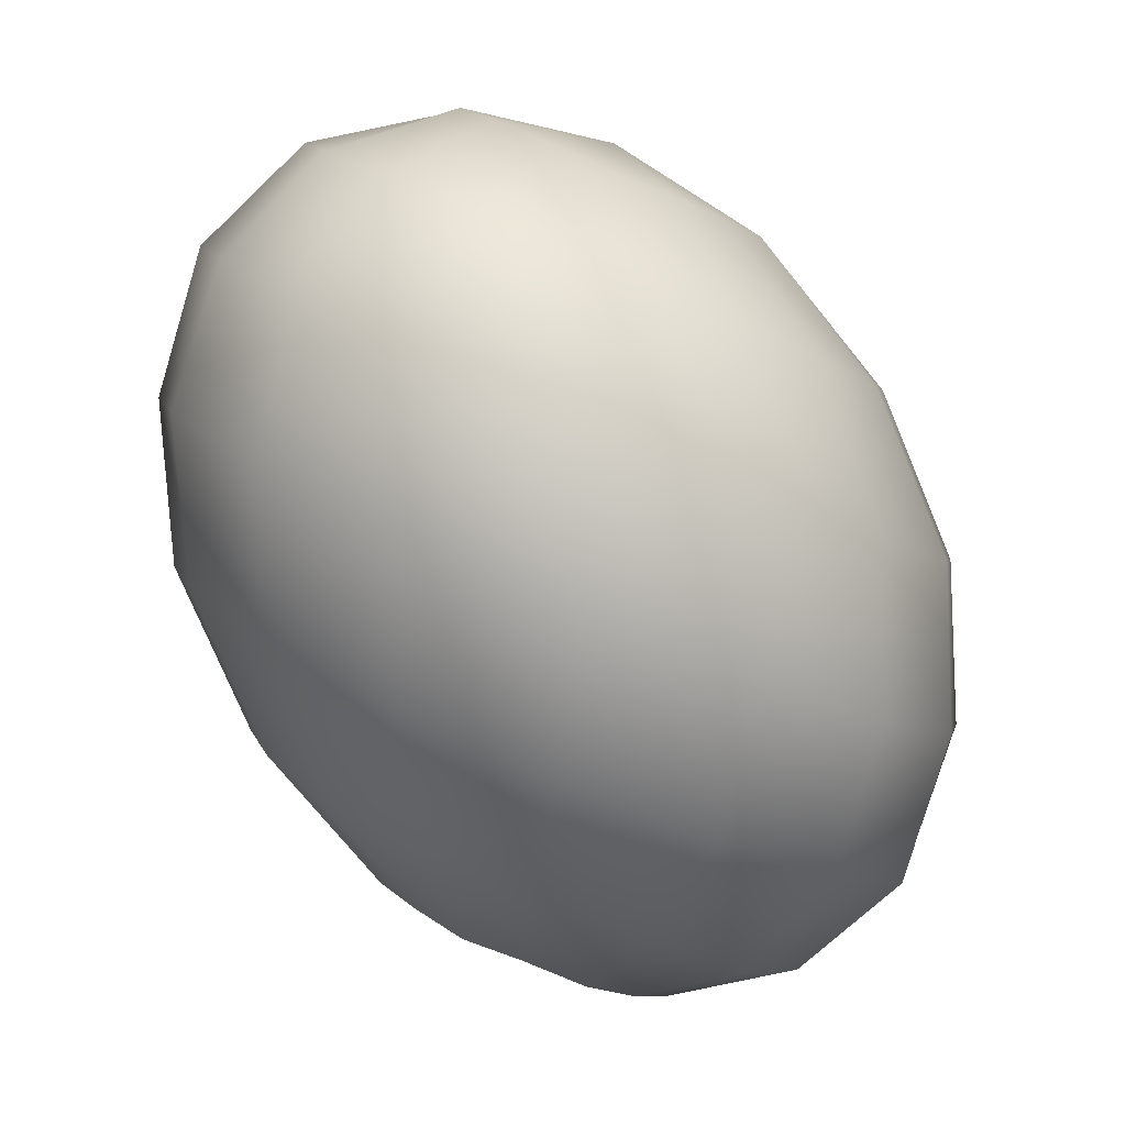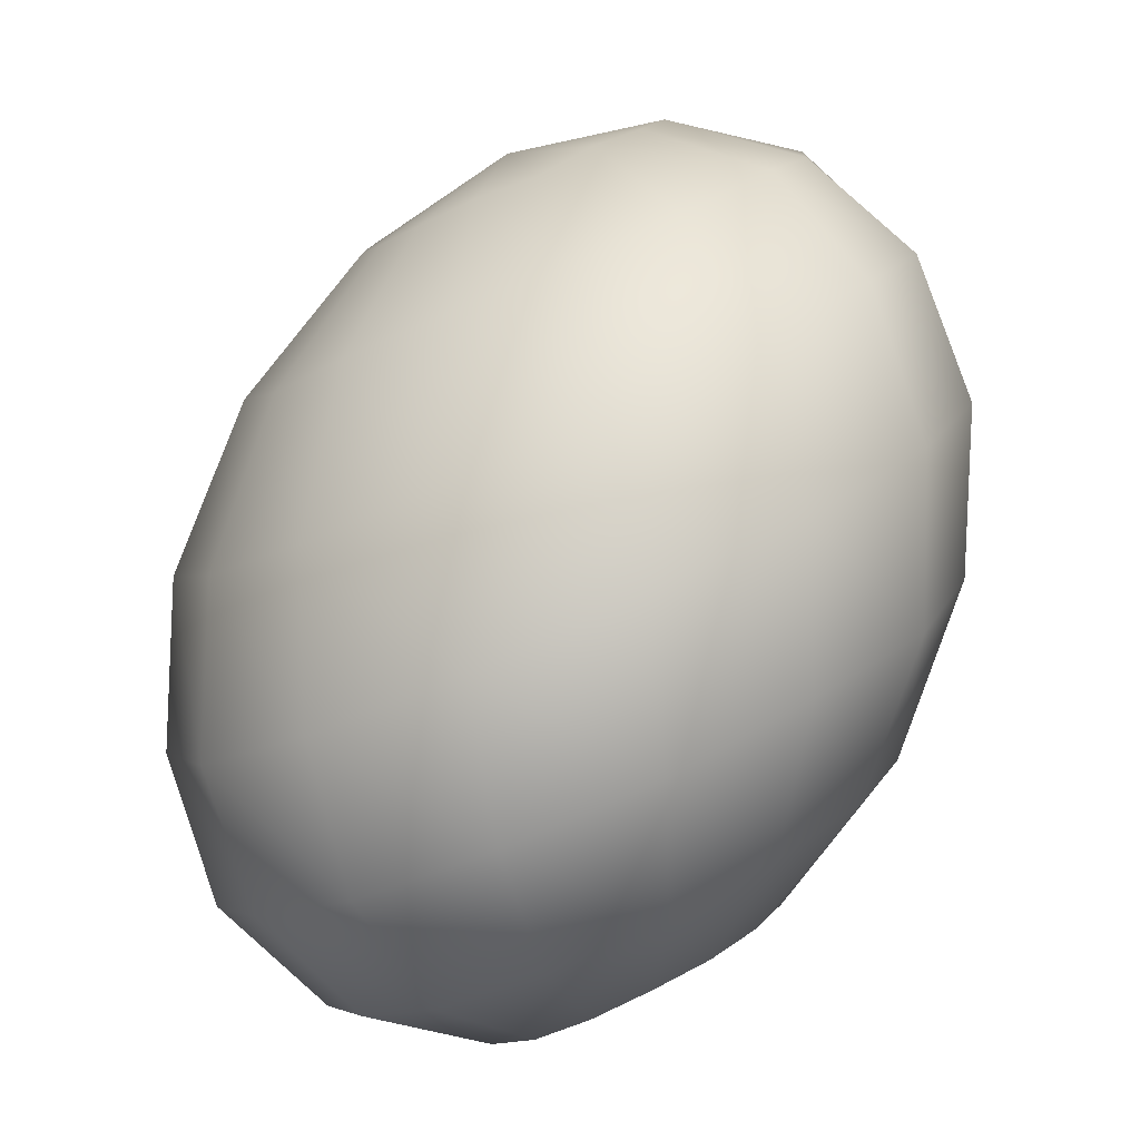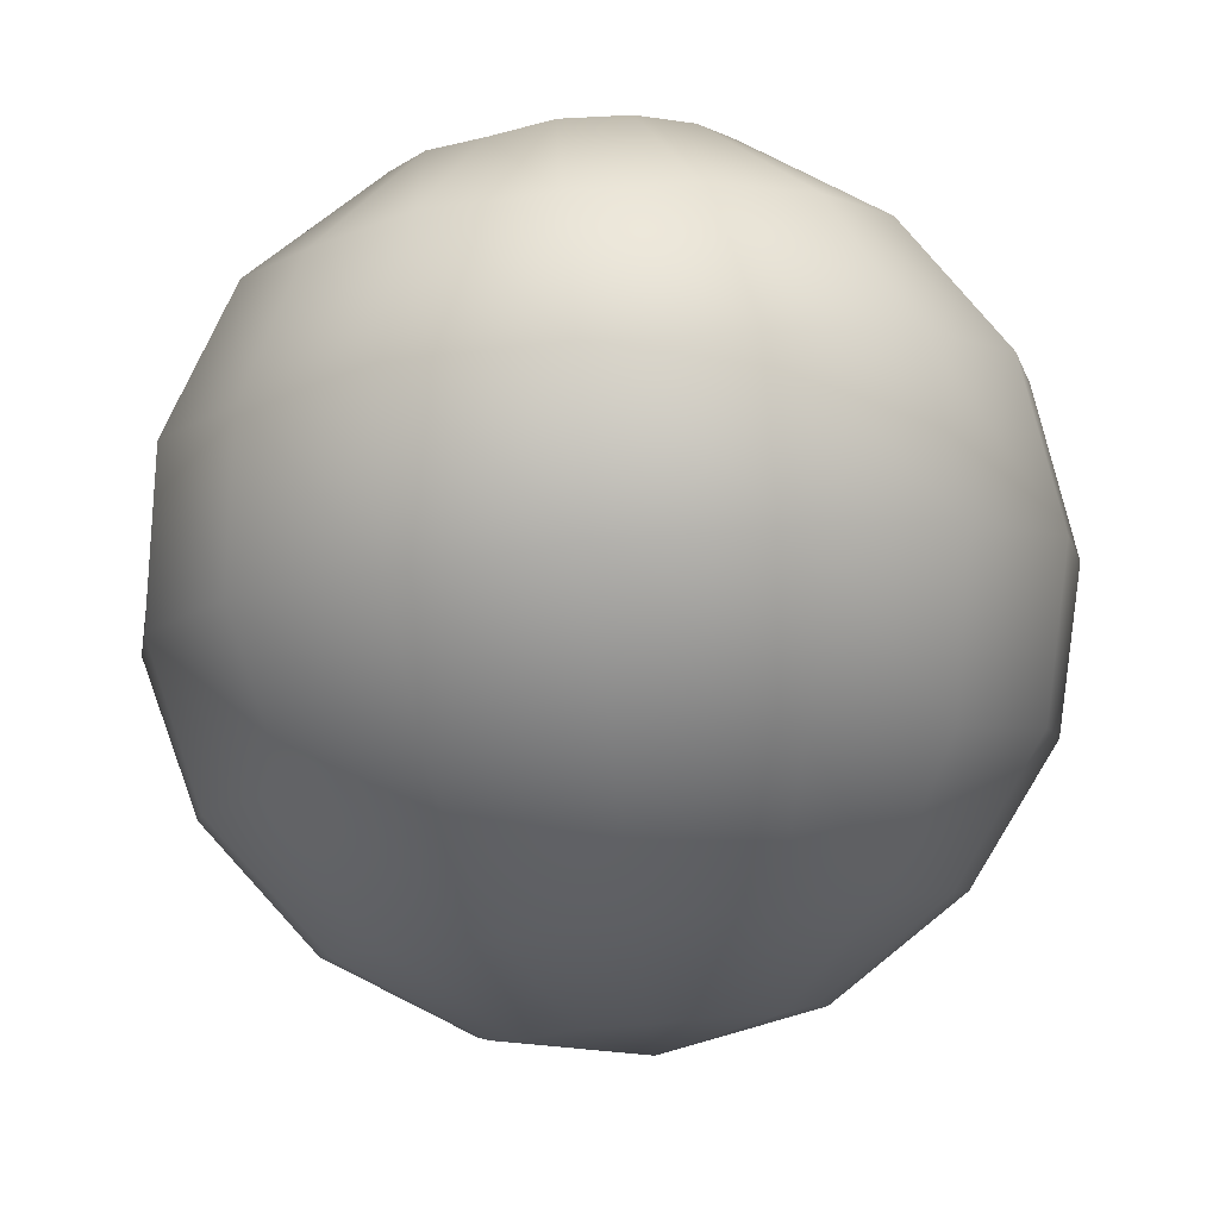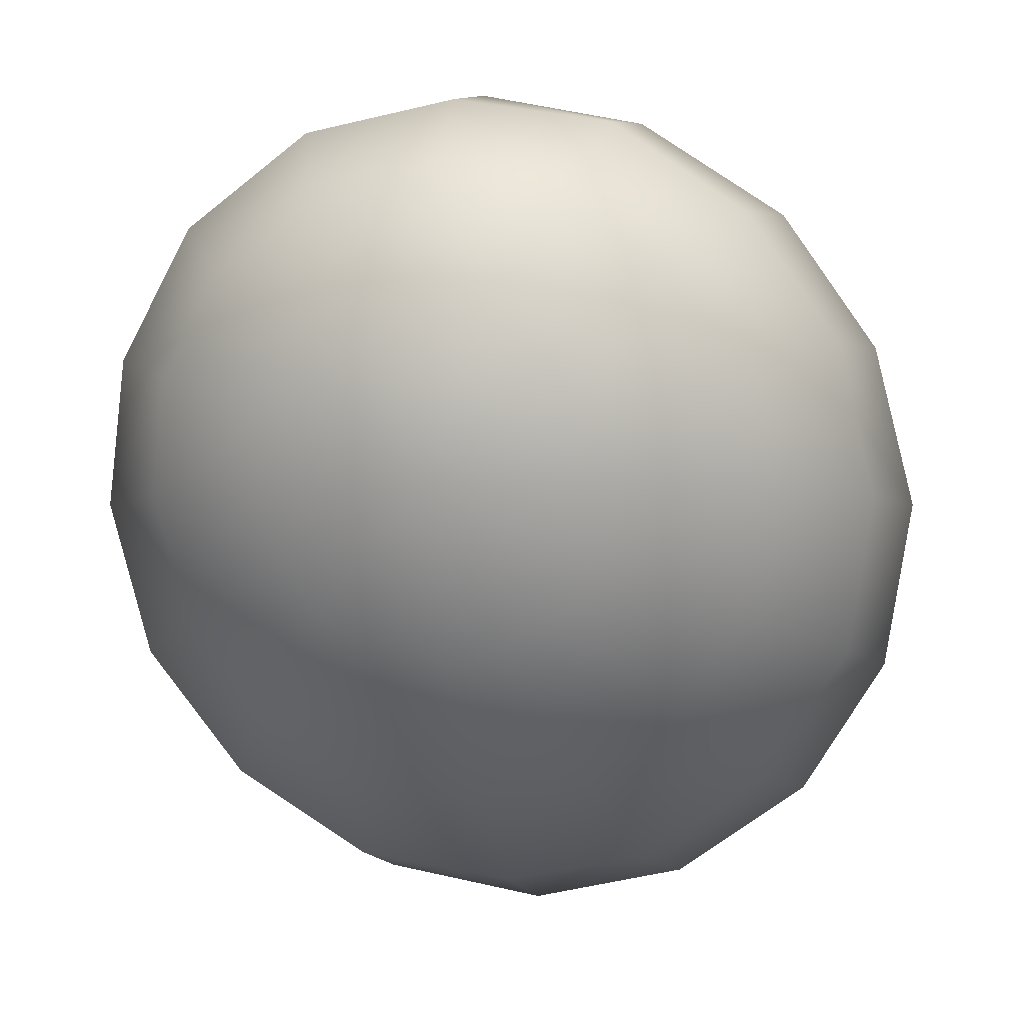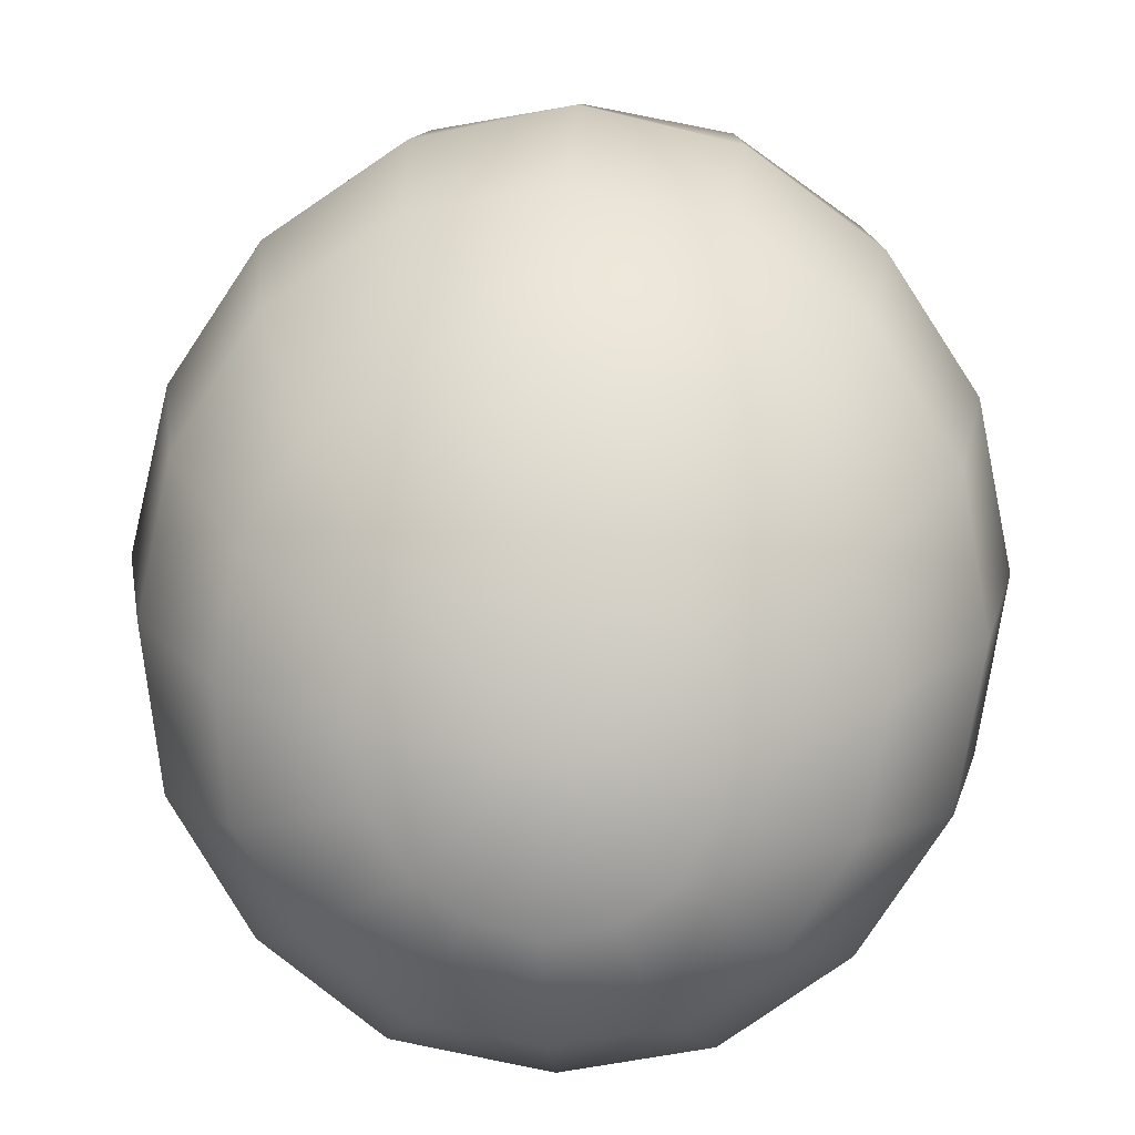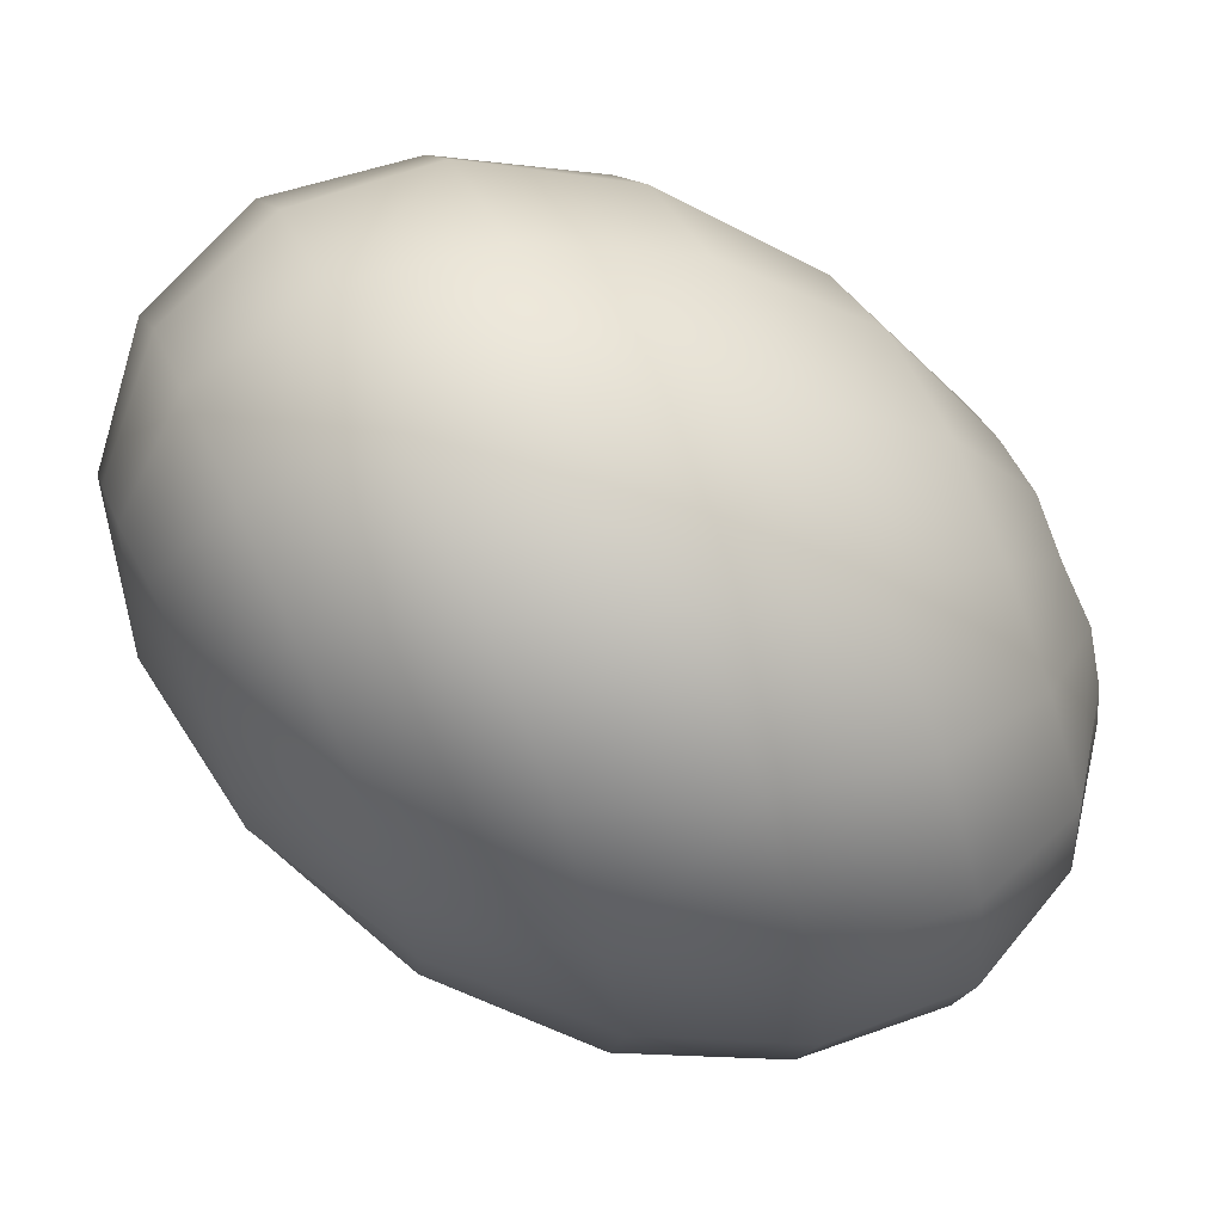
<metadata>
{"format":"obj","ext":"obj","renderer":"f3d","projection":"perspective","resolution":1024,"background":"white","views":[{"elev":-1.9,"azim":66.0,"up":"+Z"},{"elev":10.9,"azim":-121.1,"up":"+Z"},{"elev":-78.4,"azim":21.6,"up":"+Y"},{"elev":-3.0,"azim":-153.1,"up":"+Y"},{"elev":21.8,"azim":18.9,"up":"+Y"},{"elev":21.1,"azim":-90.5,"up":"+Y"}]}
</metadata>
<code>
o model_26
v -0.007742 0.0002206 -0.0272
v -0.008184 0.01081 -0.0286
v -0.00376 0.009927 -0.02953
v 0.0002212 0.01831 -0.0272
v -0.007299 0.01963 -0.02534
v 0.004645 0.02404 -0.02069
v -0.005087 0.02581 -0.01837
v 0.008184 0.02581 -0.01093
v -0.002433 0.02802 -0.009067
v 0.0104 0.02404 0.0002325
v 0.0006636 0.02581 0.002092
v 0.01128 0.01831 0.01139
v 0.00376 0.01963 0.01279
v 0.0104 0.009927 0.02069
v 0.005972 0.01081 0.02162
v 0.007742 0.0002206 0.0272
v 0.007742 0.0002206 0.0272
v 0.01394 0.007721 0.02069
v 0.01792 0.0139 0.01093
v 0.007742 0.0002206 0.0272
v 0.01615 0.004191 0.02116
v 0.02234 0.007721 0.01186
v 0.01747 0.0002206 0.02209
v 0.02455 0.0002206 0.01372
v 0.01703 -0.004191 0.02348
v 0.02367 -0.007721 0.01651
v 0.01526 -0.007721 0.02534
v 0.02013 -0.0139 0.01976
v 0.01217 -0.009927 0.0272
v 0.01438 -0.01831 0.02302
v 0.008184 -0.01081 0.0286
v 0.007299 -0.01963 0.02534
v 0.004203 -0.009927 0.02906
v -0.0002211 -0.01831 0.0272
v 0.0006636 -0.007721 0.02953
v 0.007742 0.0002206 0.0272
v 0.007742 0.0002206 0.0272
v 0.007742 0.0002206 0.0272
v 0.007742 0.0002206 0.0272
v 0.007742 0.0002206 0.0272
v 0.007742 0.0002206 0.0272
v 0.007742 0.0002206 0.0272
v 0.007742 0.0002206 0.0272
v -0.001991 -0.004191 0.02906
v -0.006857 -0.0139 0.0272
v 0.007742 0.0002206 0.0272
v -0.003318 0.0002206 0.02813
v -0.01172 -0.007721 0.02674
v -0.01349 0.0002206 0.02441
v -0.002875 0.004191 0.02627
v -0.01305 0.007721 0.02162
v -0.001106 0.007721 0.02488
v -0.009511 0.0139 0.01883
v 0.002433 0.009927 0.02302
v -0.003318 0.01831 0.01558
v 0.005972 0.01081 0.02162
v 0.00376 0.01963 0.01279
v -0.008626 0.02404 0.005347
v 0.0006636 0.02581 0.002092
v 0.007742 0.0002206 0.0272
v 0.007742 0.0002206 0.0272
v 0.007742 0.0002206 0.0272
v 0.007742 0.0002206 0.0272
v -0.01659 0.01831 0.009532
v -0.02101 0.009927 0.01372
v -0.0219 0.0002206 0.01744
v -0.01924 -0.009927 0.02023
v -0.01305 -0.01831 0.02116
v -0.004645 -0.02404 0.02069
v 0.00553 -0.02581 0.01837
v 0.01482 -0.02404 0.01511
v 0.02234 -0.01831 0.01139
v 0.02721 -0.009927 0.007207
v 0.02809 0.0002206 0.003487
v 0.02544 0.009927 0.0006974
v 0.01924 0.01831 -0.0002325
v 0.01747 0.01963 -0.01139
v 0.01349 0.01831 -0.02116
v 0.007299 0.0139 -0.0272
v -0.0002211 0.007721 -0.02953
v -0.007742 0.0002206 -0.0272
v 0.02411 0.01081 -0.01046
v -0.007742 0.0002206 -0.0272
v 0.002433 0.004191 -0.02906
v 0.01172 0.007721 -0.02674
v -0.007742 0.0002206 -0.0272
v 0.003318 0.0002206 -0.02813
v 0.01394 0.0002206 -0.02441
v 0.01305 -0.007721 -0.02162
v 0.002876 -0.004191 -0.02627
v 0.009511 -0.0139 -0.01837
v 0.001106 -0.007721 -0.02488
v 0.00376 -0.01831 -0.01558
v -0.001991 -0.009927 -0.02302
v -0.00376 -0.01963 -0.01279
v -0.005972 -0.01081 -0.02162
v -0.01128 -0.01831 -0.01139
v -0.009954 -0.009927 -0.02069
v -0.01792 -0.0139 -0.01093
v -0.01394 -0.007721 -0.02069
v -0.007742 0.0002206 -0.0272
v -0.007742 0.0002206 -0.0272
v -0.007742 0.0002206 -0.0272
v -0.007742 0.0002206 -0.0272
v -0.007742 0.0002206 -0.0272
v -0.007742 0.0002206 -0.0272
v -0.007742 0.0002206 -0.0272
v -0.01615 -0.004191 -0.02116
v -0.02234 -0.007721 -0.01186
v -0.007742 0.0002206 -0.0272
v -0.01747 0.0002206 -0.02209
v -0.02455 0.0002206 -0.01372
v -0.02411 0.007721 -0.01651
v -0.01703 0.004191 -0.02348
v -0.02013 0.0139 -0.01976
v -0.01526 0.007721 -0.02534
v -0.01438 0.01831 -0.02302
v -0.01217 0.009927 -0.0272
v -0.007299 0.01963 -0.02534
v -0.008184 0.01081 -0.0286
v -0.007742 0.0002206 -0.0272
v -0.007742 0.0002206 -0.0272
v -0.007742 0.0002206 -0.0272
v -0.007742 0.0002206 -0.0272
v -0.005087 0.02581 -0.01837
v -0.01482 0.02404 -0.01511
v -0.02234 0.01831 -0.01093
v -0.02721 0.009927 -0.006742
v -0.02809 0.0002206 -0.003022
v -0.02544 -0.009927 -0.0006975
v -0.0188 -0.01831 0.0006974
v -0.0104 -0.02404 -0.0002325
v -0.0006635 -0.02581 -0.002092
v 0.009069 -0.02404 -0.005347
v 0.01659 -0.01831 -0.009532
v 0.02146 -0.009927 -0.01372
v 0.02234 0.0002206 -0.01744
v 0.01969 0.009927 -0.01976
v 0.02721 0.0002206 -0.007672
v 0.02632 -0.01081 -0.003487
v 0.02101 -0.01963 0.001162
v 0.01261 -0.02581 0.005347
v 0.002433 -0.02802 0.009067
v -0.002433 0.02802 -0.009067
v -0.008184 -0.02581 0.01093
v -0.01747 -0.01963 0.01186
v -0.02411 -0.01081 0.01046
v -0.02721 0.0002206 0.007672
v -0.02588 0.01081 0.003952
v -0.02101 0.01963 -0.0006975
v -0.01261 0.02581 -0.005347
f 1 2 3
f 2 2 3
f 3 2 4
f 2 5 4
f 4 5 6
f 5 7 6
f 6 7 8
f 7 9 8
f 8 9 10
f 9 11 10
f 10 11 12
f 11 13 12
f 12 13 14
f 13 15 14
f 14 15 16
f 15 16 16
f 16 16 17
f 16 17 17
f 17 17 14
f 17 18 14
f 14 18 12
f 18 19 12
f 12 19 10
f 19 10 10
f 10 10 20
f 10 20 20
f 20 20 18
f 20 21 18
f 18 21 19
f 21 21 19
f 19 21 22
f 21 23 22
f 22 23 24
f 23 25 24
f 24 25 26
f 25 27 26
f 26 27 28
f 27 29 28
f 28 29 30
f 29 31 30
f 30 31 32
f 31 33 32
f 32 33 34
f 33 33 34
f 34 33 35
f 33 36 35
f 35 36 36
f 36 37 36
f 36 37 37
f 37 23 37
f 37 23 21
f 23 21 21
f 21 21 38
f 21 38 38
f 38 38 23
f 38 25 23
f 23 25 25
f 25 39 25
f 25 39 39
f 39 27 39
f 39 27 25
f 27 25 25
f 25 25 40
f 25 40 40
f 40 40 27
f 40 29 27
f 27 29 29
f 29 41 29
f 29 41 41
f 41 31 41
f 41 31 29
f 31 29 29
f 29 29 42
f 29 42 42
f 42 42 31
f 42 33 31
f 31 33 33
f 33 43 33
f 33 43 43
f 43 44 43
f 43 44 35
f 44 45 35
f 35 45 34
f 45 34 34
f 34 34 46
f 34 46 46
f 46 46 44
f 46 47 44
f 44 47 48
f 47 47 48
f 48 47 49
f 47 50 49
f 49 50 51
f 50 52 51
f 51 52 53
f 52 54 53
f 53 54 55
f 54 56 55
f 55 56 55
f 56 57 55
f 55 57 58
f 57 59 58
f 58 59 59
f 59 45 59
f 59 45 45
f 45 44 45
f 45 44 48
f 44 48 48
f 48 48 60
f 48 60 60
f 60 60 47
f 60 50 47
f 47 50 50
f 50 61 50
f 50 61 61
f 61 52 61
f 61 52 50
f 52 50 50
f 50 50 62
f 50 62 62
f 62 62 52
f 62 54 52
f 52 54 54
f 54 63 54
f 54 63 63
f 63 56 63
f 63 56 54
f 56 54 54
f 54 54 58
f 54 58 58
f 58 58 55
f 58 64 55
f 55 64 53
f 64 65 53
f 53 65 51
f 65 66 51
f 51 66 49
f 66 67 49
f 49 67 48
f 67 68 48
f 48 68 45
f 68 69 45
f 45 69 34
f 69 70 34
f 34 70 32
f 70 71 32
f 32 71 30
f 71 72 30
f 30 72 28
f 72 73 28
f 28 73 26
f 73 74 26
f 26 74 24
f 74 75 24
f 24 75 22
f 75 76 22
f 22 76 19
f 76 76 19
f 19 76 10
f 76 76 10
f 10 76 8
f 76 77 8
f 8 77 6
f 77 78 6
f 6 78 4
f 78 79 4
f 4 79 3
f 79 80 3
f 3 80 81
f 80 81 81
f 81 81 76
f 81 76 76
f 76 76 77
f 76 75 77
f 77 75 82
f 75 74 82
f 82 74 74
f 74 78 74
f 74 78 78
f 78 77 78
f 78 77 82
f 77 82 82
f 82 82 83
f 82 83 83
f 83 83 84
f 83 80 84
f 84 80 85
f 80 79 85
f 85 79 79
f 79 86 79
f 79 86 86
f 86 84 86
f 86 84 87
f 84 88 87
f 87 88 87
f 88 89 87
f 87 89 90
f 89 91 90
f 90 91 92
f 91 93 92
f 92 93 94
f 93 95 94
f 94 95 96
f 95 97 96
f 96 97 98
f 97 99 98
f 98 99 98
f 99 100 98
f 98 100 101
f 100 101 101
f 101 101 84
f 101 84 84
f 84 84 88
f 84 85 88
f 88 85 85
f 85 102 85
f 85 102 102
f 102 87 102
f 102 87 90
f 87 90 90
f 90 90 103
f 90 103 103
f 103 103 92
f 103 90 92
f 92 90 90
f 90 104 90
f 90 104 104
f 104 92 104
f 104 92 94
f 92 94 94
f 94 94 105
f 94 105 105
f 105 105 96
f 105 94 96
f 96 94 94
f 94 106 94
f 94 106 106
f 106 96 106
f 106 96 98
f 96 98 98
f 98 98 107
f 98 107 107
f 107 107 108
f 107 100 108
f 108 100 109
f 100 99 109
f 109 99 99
f 99 110 99
f 99 110 110
f 110 108 110
f 110 108 111
f 108 112 111
f 111 112 111
f 112 113 111
f 111 113 114
f 113 115 114
f 114 115 116
f 115 117 116
f 116 117 118
f 117 119 118
f 118 119 118
f 119 120 118
f 118 120 121
f 120 121 121
f 121 121 108
f 121 108 108
f 108 108 112
f 108 109 112
f 112 109 109
f 109 122 109
f 109 122 122
f 122 111 122
f 122 111 114
f 111 114 114
f 114 114 123
f 114 123 123
f 123 123 116
f 123 114 116
f 116 114 114
f 114 124 114
f 114 124 124
f 124 116 124
f 124 116 118
f 116 118 118
f 118 118 119
f 118 119 119
f 119 119 125
f 119 117 125
f 125 117 126
f 117 115 126
f 126 115 127
f 115 113 127
f 127 113 128
f 113 112 128
f 128 112 129
f 112 109 129
f 129 109 130
f 109 99 130
f 130 99 131
f 99 97 131
f 131 97 132
f 97 95 132
f 132 95 133
f 95 93 133
f 133 93 134
f 93 91 134
f 134 91 135
f 91 89 135
f 135 89 136
f 89 88 136
f 136 88 137
f 88 85 137
f 137 85 138
f 85 79 138
f 138 79 138
f 79 78 138
f 138 78 138
f 78 82 138
f 138 82 139
f 82 74 139
f 139 74 139
f 74 73 139
f 139 73 139
f 73 140 139
f 139 140 137
f 140 140 137
f 137 140 136
f 140 141 136
f 136 141 135
f 141 142 135
f 135 142 134
f 142 143 134
f 134 143 133
f 143 133 133
f 133 133 126
f 133 126 126
f 126 126 125
f 126 144 125
f 125 144 144
f 144 138 144
f 144 138 138
f 138 139 138
f 138 139 137
f 139 137 137
f 137 137 73
f 137 73 73
f 73 73 140
f 73 72 140
f 140 72 141
f 72 71 141
f 141 71 142
f 71 70 142
f 142 70 143
f 70 69 143
f 143 69 145
f 69 68 145
f 145 68 146
f 68 67 146
f 146 67 146
f 67 147 146
f 146 147 131
f 147 147 131
f 131 147 130
f 147 148 130
f 130 148 129
f 148 129 129
f 129 129 143
f 129 143 143
f 143 143 133
f 143 145 133
f 133 145 132
f 145 146 132
f 132 146 131
f 146 131 131
f 131 131 67
f 131 67 67
f 67 67 147
f 67 66 147
f 147 66 148
f 66 65 148
f 148 65 149
f 65 64 149
f 149 64 150
f 64 58 150
f 150 58 150
f 58 151 150
f 150 151 127
f 151 151 127
f 127 151 126
f 151 151 126
f 126 151 144
f 151 151 144
f 144 151 59
f 151 58 59
f 59 58 58
f 58 148 58
f 58 148 148
f 148 149 148
f 148 149 129
f 149 149 129
f 129 149 128
f 149 150 128
f 128 150 127

</code>
